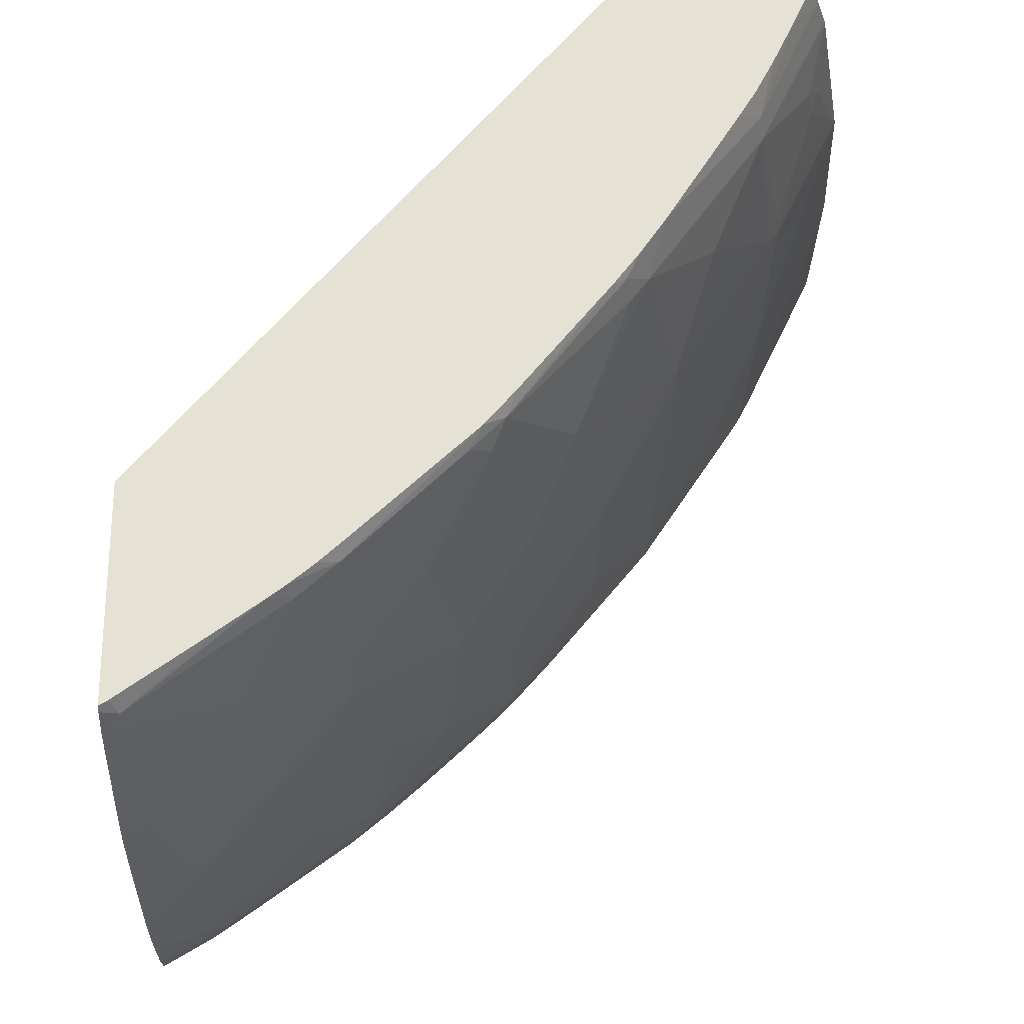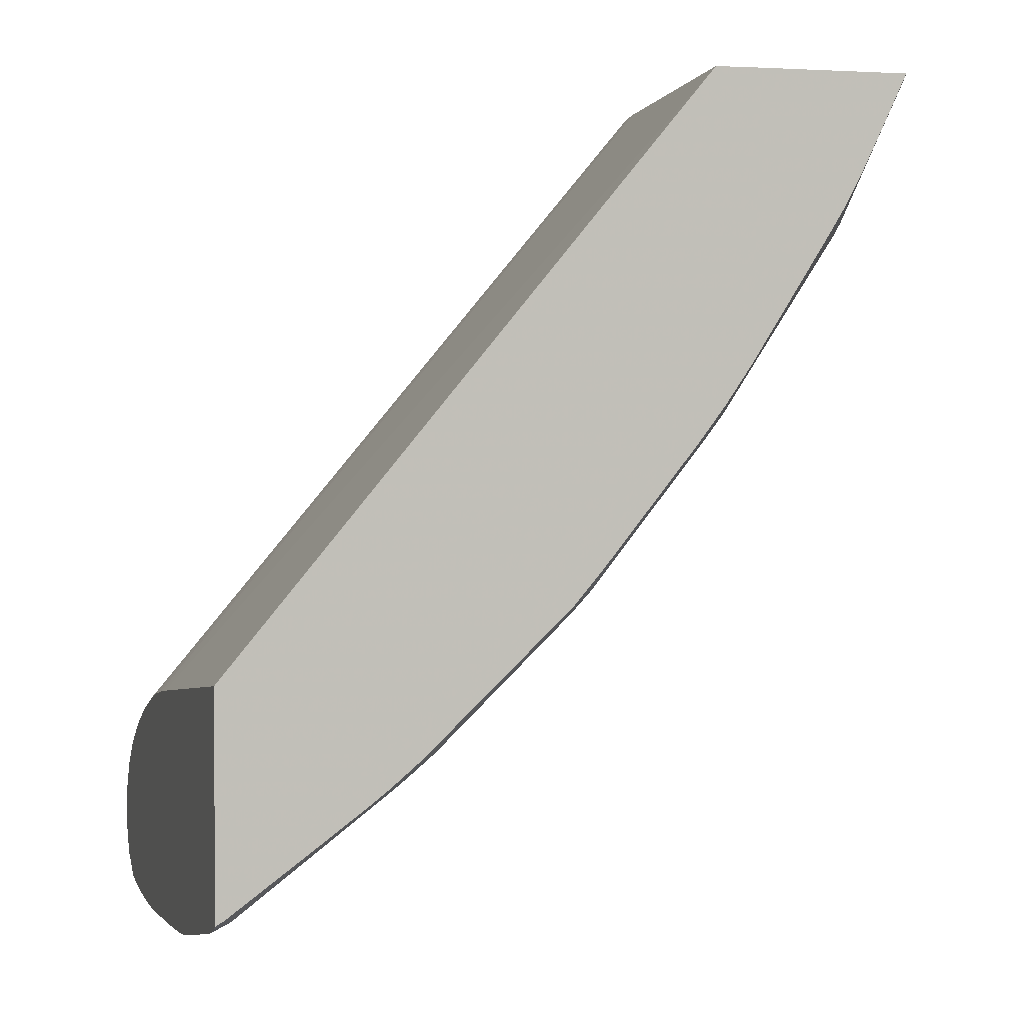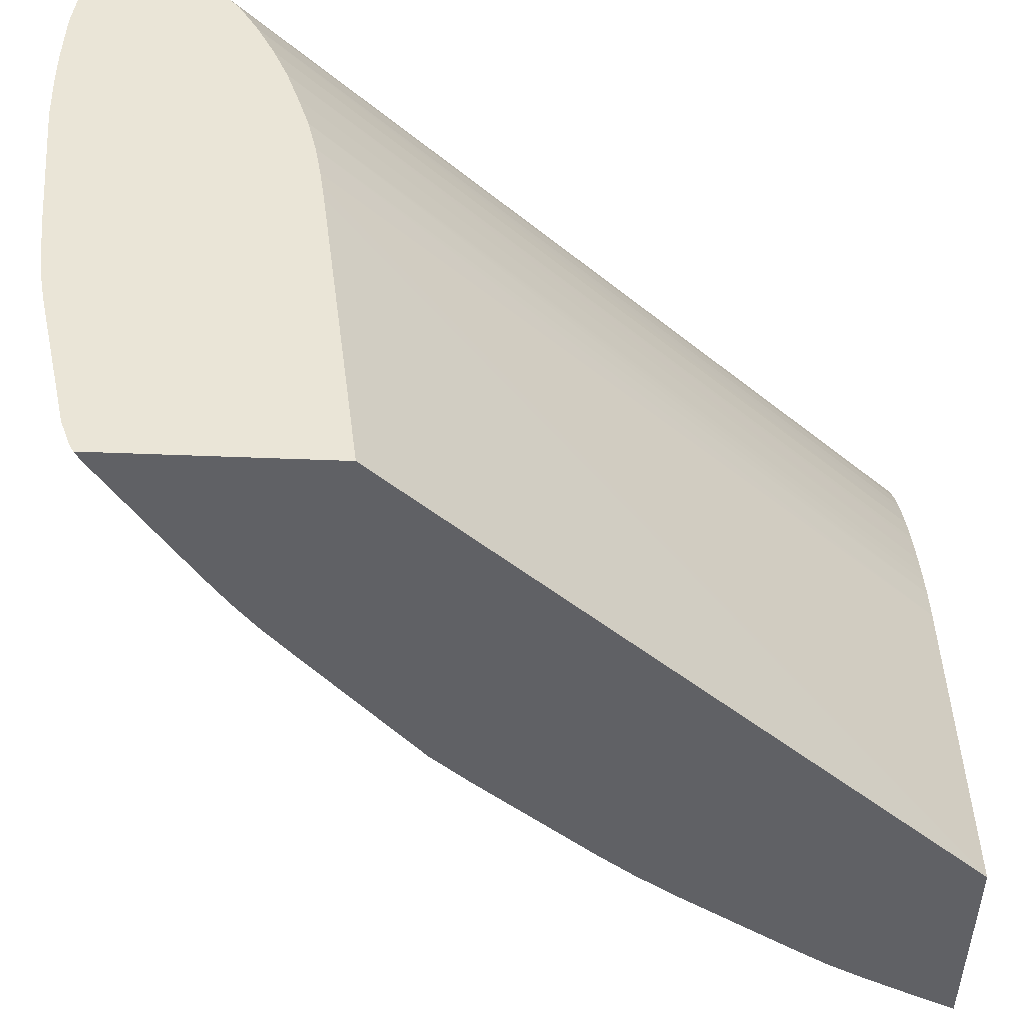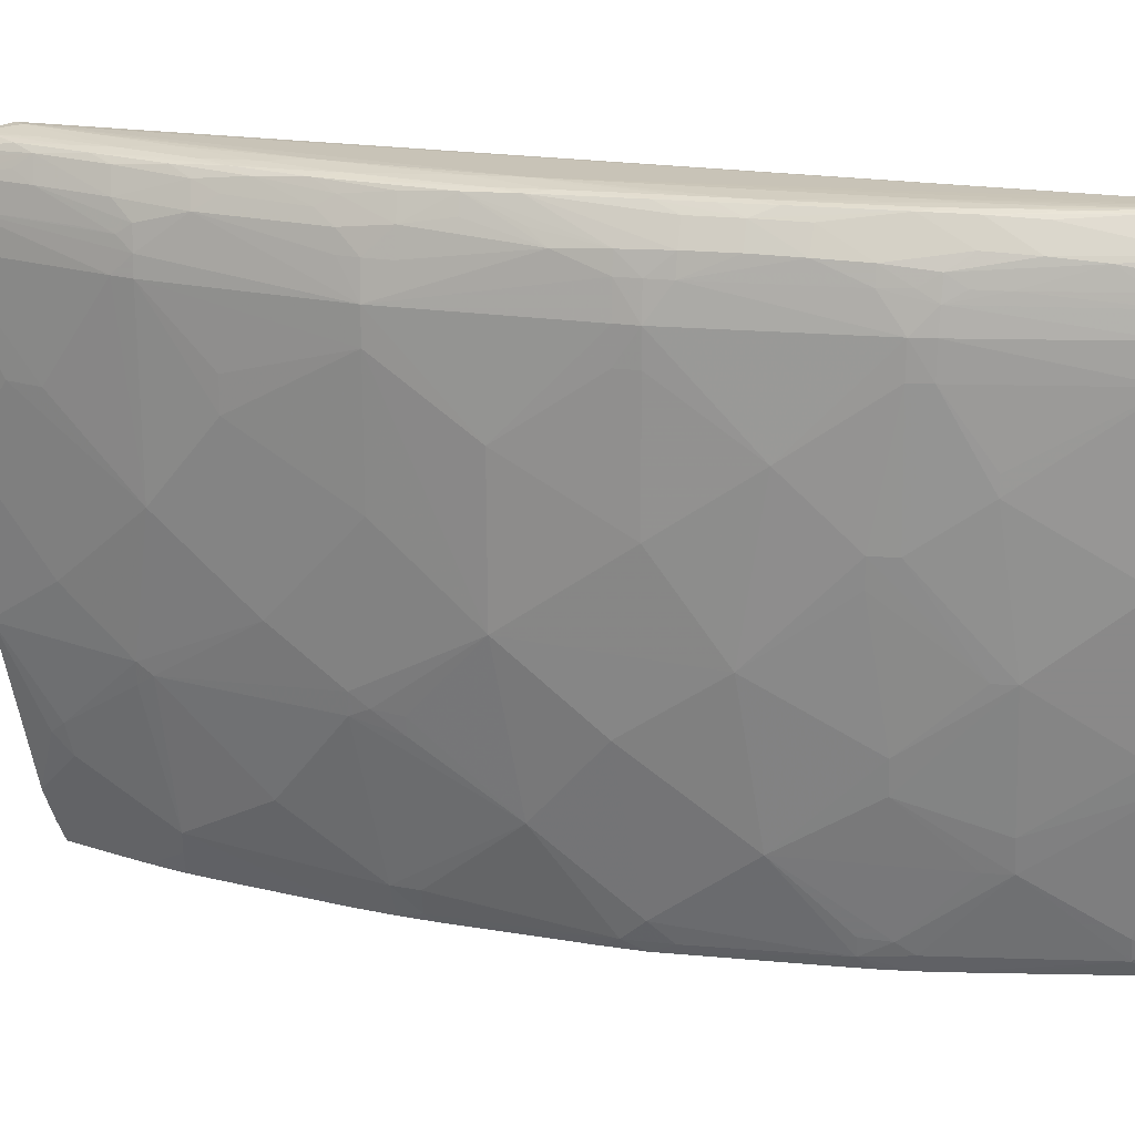
<metadata>
{"format":"obj","ext":"obj","renderer":"f3d","projection":"perspective","resolution":1024,"background":"white","views":[{"elev":-24.7,"azim":178.1,"up":"+Y"},{"elev":2.4,"azim":164.5,"up":"+Y"},{"elev":-47.2,"azim":87.4,"up":"+Z"},{"elev":20.2,"azim":-34.1,"up":"+Z"}]}
</metadata>
<code>
v -0.07896 -0.03232 0.06503
v -0.07848 -0.03294 0.06673
v -0.07877 -0.03232 0.06673
v -0.07895 -0.03232 0.06402
v -0.07778 -0.03479 0.05994
v -0.07698 -0.03649 0.05994
v -0.07535 -0.03988 0.06503
v -0.0783 -0.03267 0.068
v -0.07475 -0.04078 0.066
v -0.07504 -0.03993 0.06663
v -0.07588 -0.03819 0.06673
v -0.07662 -0.03605 0.06803
v -0.07838 -0.03232 0.06814
v -0.07872 -0.03232 0.05655
v -0.07474 -0.04076 0.05564
v -0.07532 -0.03988 0.06334
v -0.07483 -0.04088 0.06503
v -0.07695 -0.03487 0.06853
v -0.07631 -0.0355 0.06916
v -0.07813 -0.03232 0.06862
v -0.0746 -0.04053 0.06713
v -0.0695 -0.04905 0.06503
v -0.07311 -0.04257 0.0678
v -0.07491 -0.03939 0.06798
v -0.07809 -0.03232 0.04893
v -0.07666 -0.03605 0.05146
v -0.07672 -0.03616 0.05315
v -0.07479 -0.03919 0.04853
v -0.07179 -0.04473 0.05146
v -0.06938 -0.04884 0.05655
v -0.07291 -0.04391 0.05994
v -0.07291 -0.04393 0.06164
v -0.06952 -0.04908 0.06334
v -0.0766 -0.03437 0.06943
v -0.07793 -0.03232 0.06898
v -0.07457 -0.03882 0.06911
v -0.07489 -0.03769 0.0694
v -0.06841 -0.04979 0.06673
v -0.06926 -0.04871 0.06673
v -0.06984 -0.04786 0.06673
v -0.06644 -0.05287 0.05994
v -0.06323 -0.05651 0.06503
v -0.06307 -0.05628 0.06673
v -0.06453 -0.05431 0.06758
v -0.06969 -0.04762 0.06774
v -0.0716 -0.04454 0.06808
v -0.07219 -0.04331 0.0685
v -0.07278 -0.04203 0.06893
v -0.07807 -0.03232 0.04881
v -0.07468 -0.03894 0.04739
v -0.07433 -0.03981 0.048
v -0.07618 -0.03472 0.04455
v -0.06963 -0.04753 0.04887
v -0.06626 -0.05264 0.0522
v -0.07688 -0.03309 0.06955
v -0.07519 -0.03649 0.06953
v -0.0771 -0.03232 0.06958
v -0.0731 -0.0409 0.06934
v -0.07165 -0.0429 0.06946
v -0.0734 -0.03988 0.06947
v -0.06816 -0.04953 0.06801
v -0.06239 -0.05726 0.05655
v -0.06324 -0.05651 0.06334
v -0.0625 -0.05736 0.06503
v -0.06231 -0.05713 0.06673
v -0.06292 -0.05611 0.06772
v -0.06651 -0.05126 0.06843
v -0.06488 -0.05337 0.06826
v -0.06625 -0.05094 0.06929
v -0.06931 -0.04715 0.06887
v -0.07001 -0.04662 0.06835
v -0.07124 -0.04404 0.06921
v -0.07777 -0.03232 0.04736
v -0.0764 -0.0339 0.0439
v -0.07306 -0.0391 0.0403
v -0.0758 -0.03479 0.04297
v -0.07095 -0.04355 0.04297
v -0.06954 -0.04736 0.04774
v -0.06902 -0.04821 0.04821
v -0.06456 -0.05264 0.04376
v -0.06271 -0.05586 0.04806
v -0.05959 -0.05957 0.05146
v -0.06808 -0.04935 0.04806
v -0.07567 -0.03487 0.06963
v -0.07395 -0.03823 0.0696
v -0.07557 -0.03232 0.06978
v -0.07557 -0.03309 0.06982
v -0.06975 -0.04602 0.06936
v -0.07008 -0.04498 0.06949
v -0.0722 -0.04151 0.06955
v -0.06778 -0.04902 0.06915
v -0.06248 -0.05736 0.06334
v -0.05905 -0.06076 0.05994
v -0.06146 -0.058 0.06673
v -0.0555 -0.06402 0.06503
v -0.06128 -0.05784 0.06779
v -0.06465 -0.05274 0.06935
v -0.06655 -0.05007 0.06941
v -0.06528 -0.05161 0.06944
v -0.07635 -0.03232 0.04064
v -0.07628 -0.03232 0.04043
v -0.07577 -0.03232 0.039
v -0.07285 -0.03869 0.03917
v -0.06826 -0.04493 0.03789
v -0.06761 -0.047 0.03957
v -0.06796 -0.04925 0.04713
v -0.06127 -0.05451 0.03848
v -0.06071 -0.05556 0.03957
v -0.06676 -0.04813 0.03957
v -0.05796 -0.0596 0.04336
v -0.0549 -0.06325 0.04806
v -0.05621 -0.06301 0.05516
v -0.0563 -0.06309 0.05655
v -0.07217 -0.03988 0.06972
v -0.07387 -0.03649 0.06978
v -0.07436 -0.03232 0.06948
v -0.04508 -0.06753 0.06937
v -0.06878 -0.04498 0.0697
v -0.06368 -0.05177 0.06965
v -0.06875 -0.04662 0.06952
v -0.07059 -0.04339 0.0696
v -0.05553 -0.06402 0.06334
v -0.05956 -0.05951 0.06778
v -0.05621 -0.06296 0.06673
v -0.05783 -0.06118 0.06771
v -0.05468 -0.06473 0.06334
v -0.05465 -0.06471 0.06503
v -0.05448 -0.06459 0.06623
v -0.05906 -0.05903 0.06891
v -0.06075 -0.05733 0.06892
v -0.06186 -0.05672 0.06832
v -0.06131 -0.0562 0.06937
v -0.06359 -0.05337 0.06947
v -0.06538 -0.05007 0.06963
v -0.07532 -0.03232 0.03789
v -0.07434 -0.03445 0.03789
v -0.07424 -0.03466 0.03789
v -0.07337 -0.03649 0.03792
v -0.07337 -0.03647 0.03789
v -0.07253 -0.03808 0.03789
v -0.07249 -0.03815 0.03789
v -0.07191 -0.03911 0.03789
v -0.07167 -0.0395 0.03789
v -0.07036 -0.04159 0.03789
v -0.06712 -0.0466 0.03789
v -0.06709 -0.04665 0.03791
v -0.06648 -0.0478 0.03829
v -0.06169 -0.0535 0.03789
v -0.06029 -0.05515 0.03789
v -0.05965 -0.05615 0.03847
v -0.06589 -0.04825 0.03789
v -0.05444 -0.06122 0.03857
v -0.05462 -0.0614 0.03957
v -0.05346 -0.06236 0.03943
v -0.05143 -0.06499 0.04297
v -0.05472 -0.0631 0.04637
v -0.05147 -0.06658 0.05146
v -0.05232 -0.06587 0.05146
v -0.05529 -0.06395 0.05655
v -0.07347 -0.03232 0.0687
v -0.04508 -0.06668 0.06901
v -0.04508 -0.06596 0.06848
v -0.04508 -0.06865 0.06937
v -0.06192 -0.05507 0.06948
v -0.06023 -0.0568 0.06947
v -0.05854 -0.0585 0.06946
v -0.0535 -0.06195 0.06948
v -0.0551 -0.0639 0.06677
v -0.05607 -0.06281 0.06761
v -0.05727 -0.06069 0.06884
v -0.05268 -0.06623 0.059
v -0.05269 -0.06623 0.05994
v -0.0479 -0.06985 0.06334
v -0.04782 -0.06979 0.06503
v -0.05427 -0.06443 0.06736
v -0.04766 -0.06966 0.06614
v -0.0524 -0.06601 0.06673
v -0.05362 -0.06509 0.06677
v -0.05962 -0.0579 0.06936
v -0.05436 -0.0628 0.06928
v -0.05614 -0.06118 0.06932
v -0.05793 -0.05956 0.06935
v -0.06862 -0.03232 0.03789
v -0.06709 -0.04665 0.03789
v -0.06707 -0.04667 0.03789
v -0.05494 -0.06025 0.03789
v -0.05355 -0.06154 0.03789
v -0.05346 -0.06163 0.03789
v -0.05238 -0.06254 0.03789
v -0.05263 -0.06278 0.03877
v -0.05041 -0.06584 0.04297
v -0.05068 -0.066 0.04467
v -0.047 -0.06921 0.04806
v -0.04773 -0.06971 0.05537
v -0.07278 -0.03232 0.06789
v -0.04508 -0.06539 0.06806
v -0.04633 -0.06814 0.06937
v -0.04508 -0.0689 0.06928
v -0.05678 -0.06017 0.06943
v -0.05188 -0.06374 0.06944
v -0.05503 -0.06311 0.06828
v -0.05549 -0.06231 0.06874
v -0.05314 -0.06489 0.06809
v -0.04671 -0.07053 0.06334
v -0.04671 -0.07045 0.06503
v -0.04531 -0.07097 0.06673
v -0.04936 -0.06796 0.06772
v -0.05129 -0.06643 0.06795
v -0.0468 -0.07006 0.06672
v -0.04743 -0.0695 0.06727
v -0.0483 -0.06903 0.06672
v -0.0525 -0.06437 0.06922
v -0.05136 -0.06476 0.06937
v -0.0535 -0.06314 0.06937
v -0.06683 -0.03232 0.03873
v -0.06656 -0.03233 0.03789
v -0.05154 -0.06319 0.03789
v -0.04586 -0.06789 0.03873
v -0.0461 -0.06807 0.03986
v -0.04603 -0.06968 0.04692
v -0.04615 -0.06976 0.04806
v -0.04508 -0.07063 0.05111
v -0.04508 -0.07126 0.05825
v -0.04508 -0.07135 0.06083
v -0.07211 -0.03232 0.06676
v -0.04508 -0.06531 0.06796
v -0.04508 -0.06425 0.06666
v -0.04541 -0.06927 0.0691
v -0.05004 -0.06533 0.06941
v -0.04943 -0.06631 0.06933
v -0.04746 -0.06778 0.06925
v -0.04508 -0.0699 0.06869
v -0.04508 -0.07135 0.06251
v -0.04508 -0.07128 0.06503
v -0.04547 -0.07109 0.06503
v -0.04508 -0.0711 0.06673
v -0.0463 -0.06988 0.06797
v -0.05057 -0.06589 0.06908
v -0.06851 -0.03232 0.05485
v -0.04508 -0.05805 0.03789
v -0.04508 -0.06006 0.05404
v -0.04508 -0.05995 0.05322
v -0.0495 -0.06469 0.03789
v -0.04547 -0.06764 0.03789
v -0.04508 -0.06786 0.03789
v -0.04508 -0.06803 0.0382
v -0.04508 -0.06847 0.03942
v -0.04518 -0.06842 0.03941
v -0.04508 -0.0685 0.03956
v -0.04509 -0.06999 0.04636
v -0.04508 -0.07029 0.04798
v -0.04508 -0.07047 0.04966
v -0.07149 -0.03232 0.06549
v -0.04508 -0.0642 0.06658
v -0.04508 -0.07026 0.06833
v -0.06863 -0.03232 0.05571
v -0.04508 -0.06045 0.05653
v -0.04508 -0.06017 0.05485
v -0.04508 -0.06998 0.04632
v -0.04508 -0.06999 0.04638
v -0.07113 -0.03232 0.06462
v -0.04508 -0.06335 0.06504
v -0.06877 -0.03232 0.05655
v -0.04508 -0.0605 0.05674
v -0.07058 -0.03232 0.06325
v -0.04508 -0.0633 0.06493
v -0.06896 -0.03232 0.05752
v -0.04508 -0.06084 0.05825
v -0.07032 -0.03232 0.06245
v -0.04508 -0.06255 0.06334
v -0.06912 -0.03232 0.05825
v -0.04508 -0.06134 0.05994
v -0.06945 -0.03232 0.05954
v -0.07004 -0.03232 0.06164
v -0.04508 -0.0619 0.06168
v -0.06989 -0.03232 0.06111
f 1 2 3
f 1 3 13
f 1 13 20
f 1 20 35
f 1 35 57
f 1 57 86
f 1 86 116
f 1 116 160
f 1 160 195
f 1 195 225
f 1 225 253
f 1 253 261
f 1 261 265
f 1 265 269
f 1 269 274
f 1 274 276
f 1 276 273
f 1 273 271
f 1 271 267
f 1 267 263
f 1 263 256
f 1 256 239
f 1 239 215
f 1 215 183
f 1 183 135
f 1 135 102
f 1 102 101
f 1 101 100
f 1 100 73
f 1 73 49
f 1 49 25
f 1 25 14
f 1 14 4
f 1 4 5
f 1 5 6
f 1 6 7
f 1 7 2
f 2 8 3
f 2 7 9
f 2 9 10
f 2 10 11
f 2 11 12
f 2 12 8
f 3 8 13
f 4 14 5
f 5 14 15
f 5 15 6
f 6 15 16
f 6 16 7
f 7 16 15
f 7 15 17
f 7 17 9
f 8 18 19
f 8 19 20
f 8 20 13
f 8 12 18
f 9 21 10
f 9 17 22
f 9 22 23
f 9 23 21
f 10 21 12
f 10 12 11
f 12 21 24
f 12 24 19
f 12 19 18
f 14 25 26
f 14 26 27
f 14 27 15
f 15 27 26
f 15 26 28
f 15 28 29
f 15 29 30
f 15 30 31
f 15 31 17
f 17 31 32
f 17 32 33
f 17 33 22
f 19 34 35
f 19 35 20
f 19 24 36
f 19 36 37
f 19 37 34
f 21 23 24
f 22 38 39
f 22 39 40
f 22 40 23
f 22 33 41
f 22 41 42
f 22 42 43
f 22 43 44
f 22 44 38
f 23 40 45
f 23 45 46
f 23 46 47
f 23 47 48
f 23 48 24
f 24 48 36
f 25 49 28
f 25 28 26
f 28 50 51
f 28 51 29
f 28 49 52
f 28 52 50
f 29 53 30
f 29 51 53
f 30 33 31
f 30 53 54
f 30 54 33
f 31 33 32
f 33 54 41
f 34 55 35
f 34 37 56
f 34 56 55
f 35 55 57
f 36 58 37
f 36 48 58
f 37 58 59
f 37 59 60
f 37 60 56
f 38 61 39
f 38 44 61
f 39 61 45
f 39 45 40
f 41 54 62
f 41 62 63
f 41 63 64
f 41 64 42
f 42 64 43
f 43 64 65
f 43 65 66
f 43 66 44
f 44 67 61
f 44 66 68
f 44 68 69
f 44 69 67
f 45 61 70
f 45 70 71
f 45 71 46
f 46 71 47
f 47 71 72
f 47 72 48
f 48 72 58
f 49 73 74
f 49 74 52
f 50 75 51
f 50 52 76
f 50 76 75
f 51 75 77
f 51 77 78
f 51 78 53
f 52 74 76
f 53 78 79
f 53 79 54
f 54 80 81
f 54 81 82
f 54 82 62
f 54 79 83
f 54 83 80
f 55 56 84
f 55 84 57
f 56 60 85
f 56 85 84
f 57 84 87
f 57 87 86
f 58 72 59
f 59 72 88
f 59 88 89
f 59 89 90
f 59 90 60
f 60 90 85
f 61 69 91
f 61 91 70
f 61 67 69
f 62 92 63
f 62 82 93
f 62 93 92
f 63 92 64
f 64 94 65
f 64 92 93
f 64 93 95
f 64 95 94
f 65 94 96
f 65 96 66
f 66 96 97
f 66 97 69
f 66 69 68
f 69 98 88
f 69 88 91
f 69 97 99
f 69 99 98
f 70 91 88
f 70 88 72
f 70 72 71
f 73 100 74
f 74 100 76
f 75 76 100
f 75 100 101
f 75 101 102
f 75 102 103
f 75 103 104
f 75 104 105
f 75 105 77
f 77 105 78
f 78 105 80
f 78 80 106
f 78 106 79
f 79 106 83
f 80 107 108
f 80 108 81
f 80 83 106
f 80 105 109
f 80 109 107
f 81 108 110
f 81 110 82
f 82 110 111
f 82 111 112
f 82 112 113
f 82 113 93
f 84 85 87
f 85 90 114
f 85 114 115
f 85 115 87
f 86 87 117
f 86 117 116
f 87 115 118
f 87 118 119
f 87 119 117
f 88 98 120
f 88 120 89
f 89 120 90
f 90 120 121
f 90 121 114
f 93 113 122
f 93 122 95
f 94 123 96
f 94 95 124
f 94 124 125
f 94 125 123
f 95 122 126
f 95 126 127
f 95 127 128
f 95 128 124
f 96 123 129
f 96 129 130
f 96 130 131
f 96 131 97
f 97 131 130
f 97 130 132
f 97 132 133
f 97 133 99
f 98 99 120
f 99 133 134
f 99 134 120
f 102 135 136
f 102 136 103
f 103 136 137
f 103 137 138
f 103 138 139
f 103 139 140
f 103 140 141
f 103 141 142
f 103 142 143
f 103 143 144
f 103 144 104
f 104 144 143
f 104 143 142
f 104 142 141
f 104 141 140
f 104 140 139
f 104 139 137
f 104 137 136
f 104 136 135
f 104 135 183
f 104 183 216
f 104 216 240
f 104 240 245
f 104 245 244
f 104 244 243
f 104 243 217
f 104 217 189
f 104 189 188
f 104 188 187
f 104 187 186
f 104 186 149
f 104 149 148
f 104 148 151
f 104 151 185
f 104 185 184
f 104 184 145
f 104 145 146
f 104 146 105
f 105 146 147
f 105 147 109
f 107 148 149
f 107 149 150
f 107 150 108
f 107 109 147
f 107 147 151
f 107 151 148
f 108 150 152
f 108 152 110
f 110 152 153
f 110 153 154
f 110 154 155
f 110 155 156
f 110 156 111
f 111 156 157
f 111 157 158
f 111 158 112
f 112 158 113
f 113 158 159
f 113 159 122
f 114 121 118
f 114 118 115
f 116 117 161
f 116 161 162
f 116 162 160
f 117 119 163
f 117 163 198
f 117 198 232
f 117 232 255
f 117 255 236
f 117 236 234
f 117 234 233
f 117 233 224
f 117 224 223
f 117 223 222
f 117 222 252
f 117 252 251
f 117 251 260
f 117 260 259
f 117 259 249
f 117 249 247
f 117 247 246
f 117 246 245
f 117 245 240
f 117 240 242
f 117 242 241
f 117 241 258
f 117 258 257
f 117 257 264
f 117 264 268
f 117 268 272
f 117 272 275
f 117 275 270
f 117 270 266
f 117 266 262
f 117 262 254
f 117 254 227
f 117 227 226
f 117 226 196
f 117 196 162
f 117 162 161
f 118 121 120
f 118 120 134
f 118 134 119
f 119 133 164
f 119 164 165
f 119 165 166
f 119 166 167
f 119 167 163
f 119 134 133
f 122 159 126
f 123 125 129
f 124 128 168
f 124 168 169
f 124 169 125
f 125 169 170
f 125 170 129
f 126 171 172
f 126 172 173
f 126 173 127
f 126 159 171
f 127 173 174
f 127 174 128
f 128 175 168
f 128 174 176
f 128 176 177
f 128 177 178
f 128 178 175
f 129 179 132
f 129 132 130
f 129 170 180
f 129 180 181
f 129 181 182
f 129 182 179
f 132 179 165
f 132 165 164
f 132 164 133
f 137 139 138
f 145 184 146
f 146 184 185
f 146 185 147
f 147 185 151
f 149 186 152
f 149 152 150
f 152 186 187
f 152 187 188
f 152 188 189
f 152 189 190
f 152 190 154
f 152 154 153
f 154 190 191
f 154 191 155
f 155 191 156
f 156 191 192
f 156 192 157
f 157 171 159
f 157 159 158
f 157 192 193
f 157 193 194
f 157 194 171
f 160 162 196
f 160 196 195
f 163 197 198
f 163 167 197
f 165 179 166
f 166 179 182
f 166 182 199
f 166 199 200
f 166 200 167
f 167 200 197
f 168 175 169
f 169 201 202
f 169 202 170
f 169 175 203
f 169 203 201
f 170 202 180
f 171 194 173
f 171 173 172
f 173 194 204
f 173 204 205
f 173 205 174
f 174 205 206
f 174 206 176
f 175 178 207
f 175 207 208
f 175 208 203
f 176 206 209
f 176 209 210
f 176 210 211
f 176 211 177
f 177 211 207
f 177 207 178
f 180 212 213
f 180 213 214
f 180 214 181
f 180 202 201
f 180 201 203
f 180 203 212
f 181 214 182
f 182 214 199
f 183 215 216
f 189 217 190
f 190 217 218
f 190 218 191
f 191 218 219
f 191 219 220
f 191 220 192
f 192 220 193
f 193 220 221
f 193 221 194
f 194 221 222
f 194 222 223
f 194 223 224
f 194 224 204
f 195 196 226
f 195 226 227
f 195 227 225
f 197 228 198
f 197 200 229
f 197 229 213
f 197 213 230
f 197 230 231
f 197 231 228
f 198 228 232
f 199 214 200
f 200 214 213
f 200 213 229
f 203 208 212
f 204 224 233
f 204 233 234
f 204 234 235
f 204 235 205
f 205 235 236
f 205 236 206
f 206 236 237
f 206 237 210
f 206 210 209
f 207 211 210
f 207 210 237
f 207 237 208
f 208 237 238
f 208 238 212
f 212 238 231
f 212 231 230
f 212 230 213
f 215 239 216
f 216 239 241
f 216 241 242
f 216 242 240
f 217 243 218
f 218 244 245
f 218 245 246
f 218 246 247
f 218 247 248
f 218 248 219
f 218 243 244
f 219 248 249
f 219 249 220
f 220 249 250
f 220 250 251
f 220 251 221
f 221 251 252
f 221 252 222
f 225 227 254
f 225 254 253
f 228 237 232
f 228 231 237
f 231 238 237
f 232 237 255
f 234 236 235
f 236 255 237
f 239 256 257
f 239 257 258
f 239 258 241
f 247 249 248
f 249 259 250
f 250 259 260
f 250 260 251
f 253 254 262
f 253 262 261
f 256 263 257
f 257 263 264
f 261 262 266
f 261 266 265
f 263 267 268
f 263 268 264
f 265 266 270
f 265 270 269
f 267 271 268
f 268 271 273
f 268 273 272
f 269 270 274
f 270 275 274
f 272 273 275
f 273 276 275
f 274 275 276

</code>
